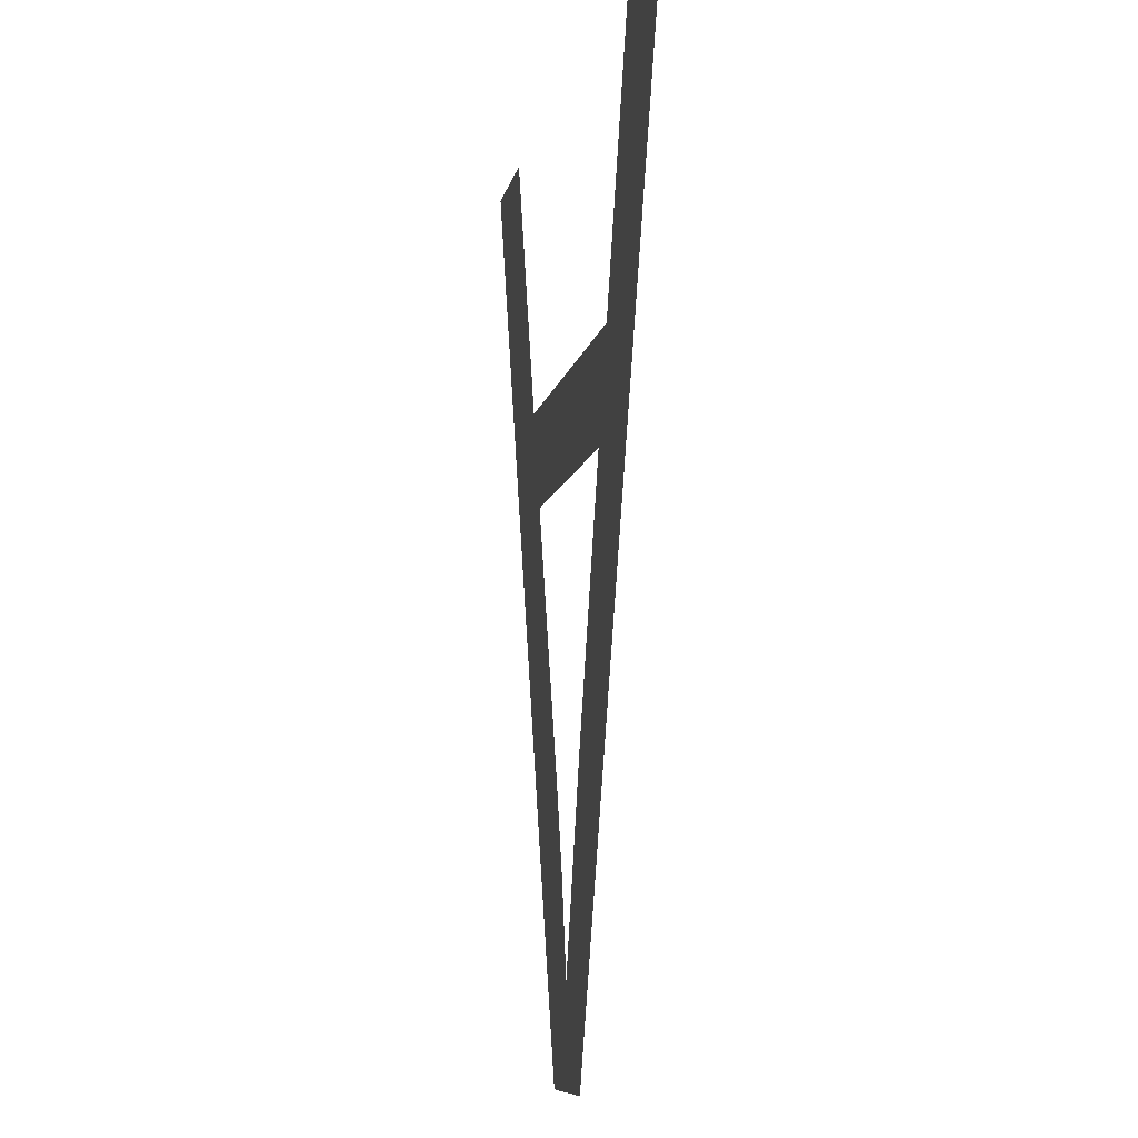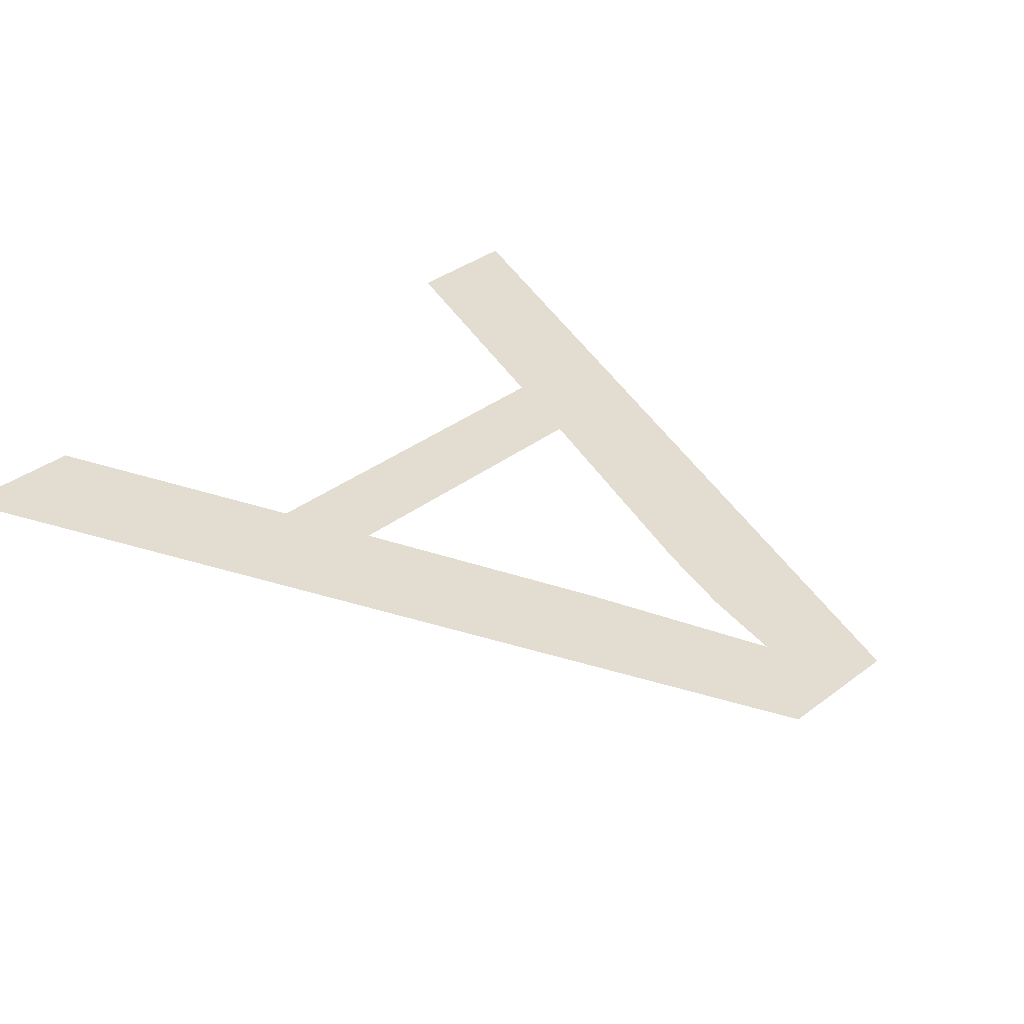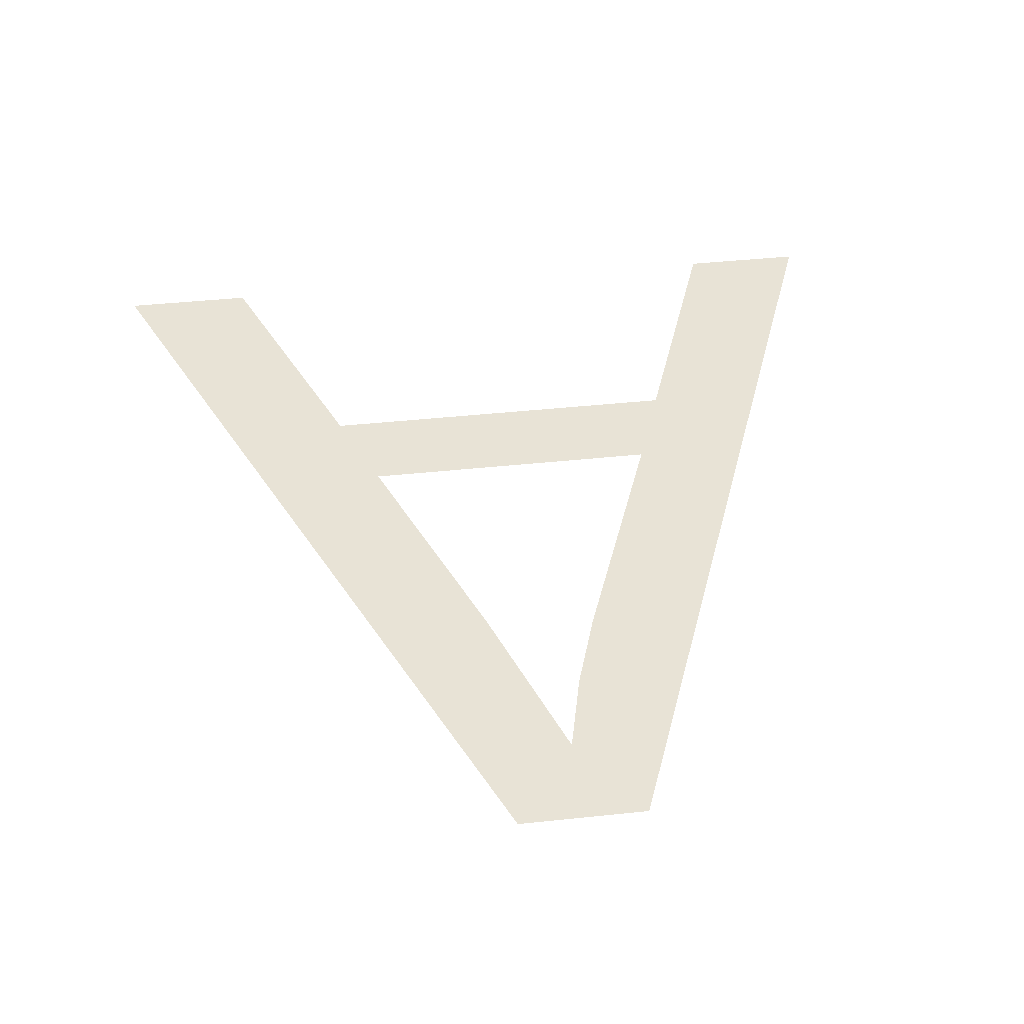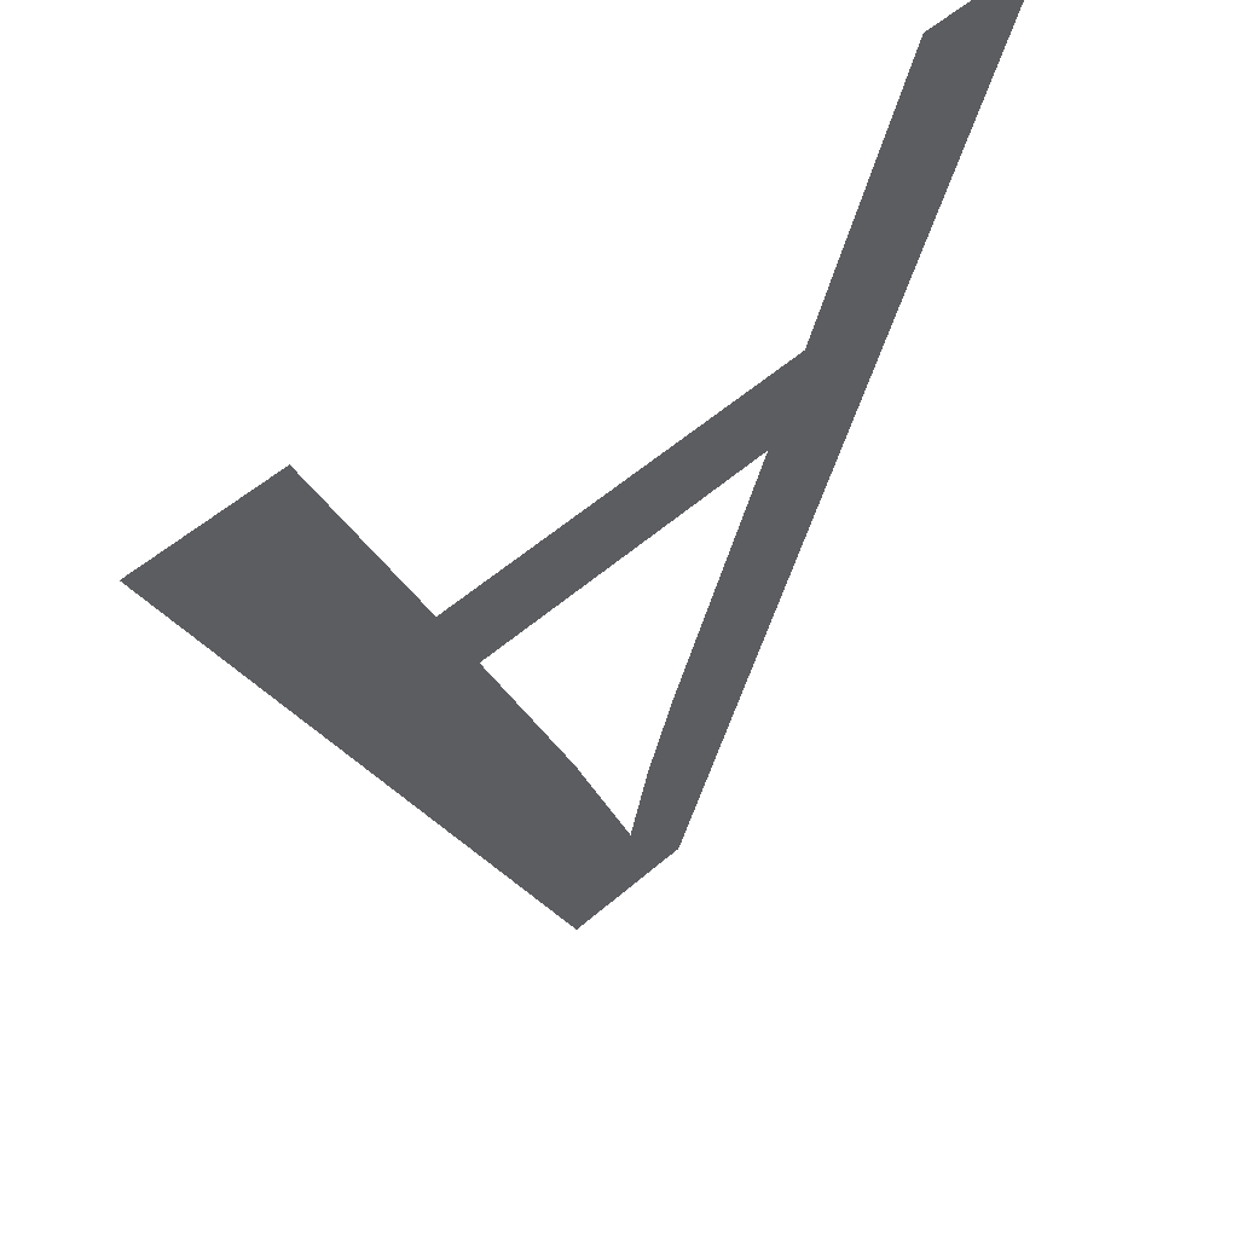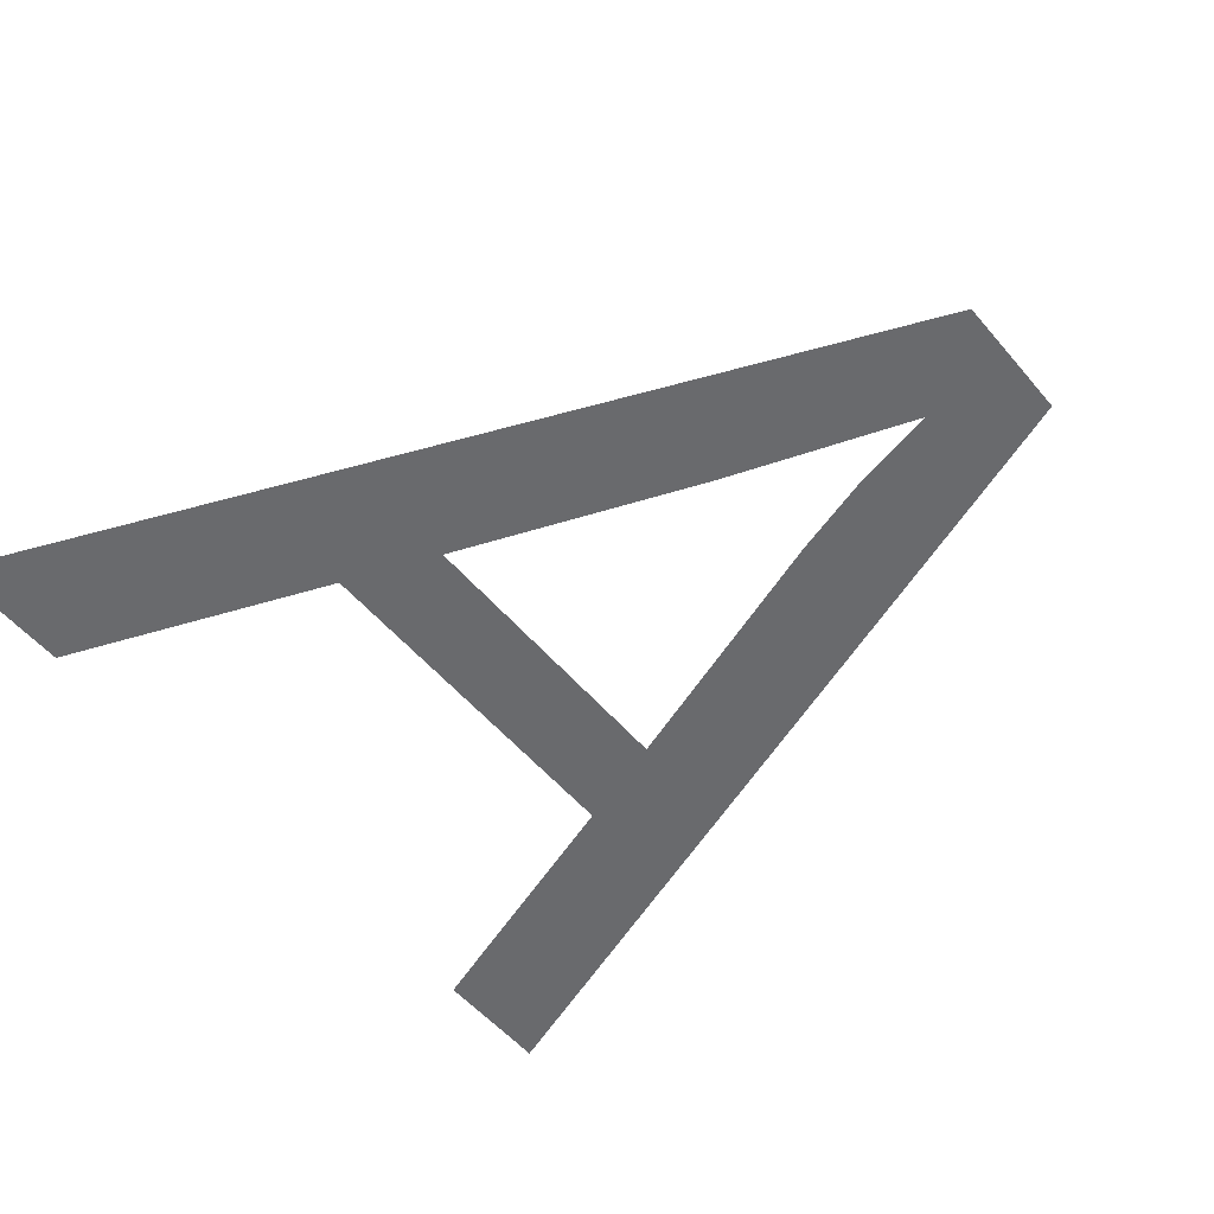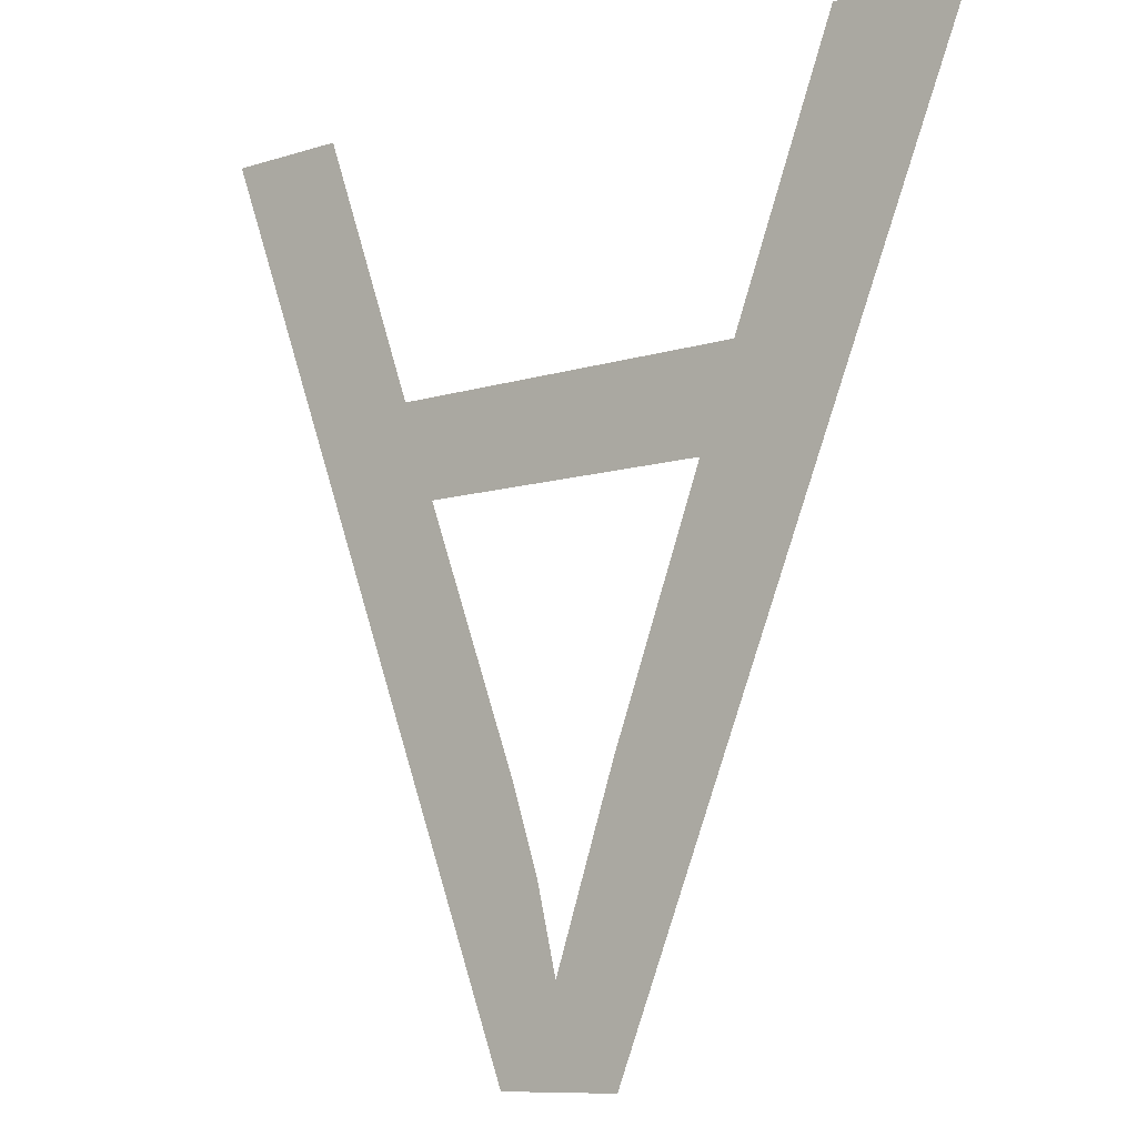
<metadata>
{"format":"obj","ext":"obj","renderer":"f3d","projection":"perspective","resolution":1024,"background":"white","views":[{"elev":-8.3,"azim":80.2,"up":"+Z"},{"elev":35.2,"azim":134.8,"up":"+Y"},{"elev":41.5,"azim":172.6,"up":"+Y"},{"elev":55.2,"azim":137.7,"up":"+Z"},{"elev":-53.0,"azim":129.0,"up":"+Y"},{"elev":-9.6,"azim":39.3,"up":"+Z"}]}
</metadata>
<code>
o #ID1375
v 0.05141 0.01125 0.06614
v 0.04933 0.01125 0.07465
v 0.04814 0.01125 0.07465
v 0.05027 0.01125 0.07207
v 0.05059 0.01125 0.07115
v 0.05153 0.01125 0.06866
v 0.05199 0.01125 0.06703
v 0.05262 0.01125 0.06614
v 0.05179 0.01125 0.06785
v 0.05259 0.01125 0.0688
v 0.05348 0.01125 0.07115
v 0.0561 0.01125 0.07465
v 0.05383 0.01125 0.07207
v 0.05482 0.01125 0.07465
v 0.05348 0.01125 0.07115
v 0.05059 0.01125 0.07115
v 0.05383 0.01125 0.07207
v 0.05027 0.01125 0.07207
v 0.05482 0.01125 0.07465
v 0.0561 0.01125 0.07465
v 0.05262 0.01125 0.06614
v 0.05259 0.01125 0.0688
v 0.05199 0.01125 0.06703
v 0.05179 0.01125 0.06785
v 0.05153 0.01125 0.06866
v 0.05141 0.01125 0.06614
v 0.04933 0.01125 0.07465
v 0.04814 0.01125 0.07465
f 1 2 3
f 2 1 4
f 4 1 5
f 5 1 6
f 6 1 7
f 7 1 8
f 6 7 9
f 7 8 10
f 10 8 11
f 11 8 12
f 11 12 13
f 13 12 14
f 5 13 4
f 13 5 11
f 15 16 17
f 18 17 16
f 19 20 17
f 17 20 15
f 20 21 15
f 15 21 22
f 22 21 23
f 24 23 25
f 21 26 23
f 23 26 25
f 25 26 16
f 16 26 18
f 18 26 27
f 28 27 26

</code>
